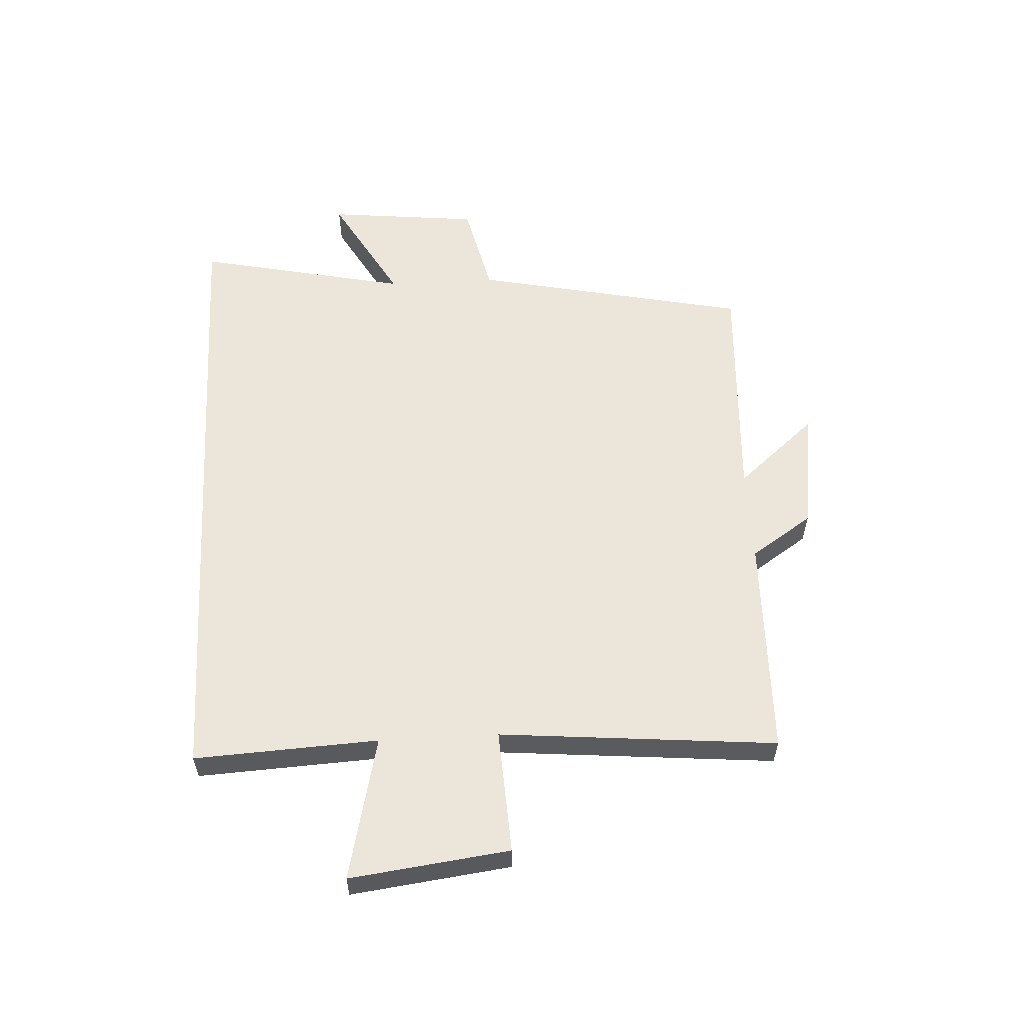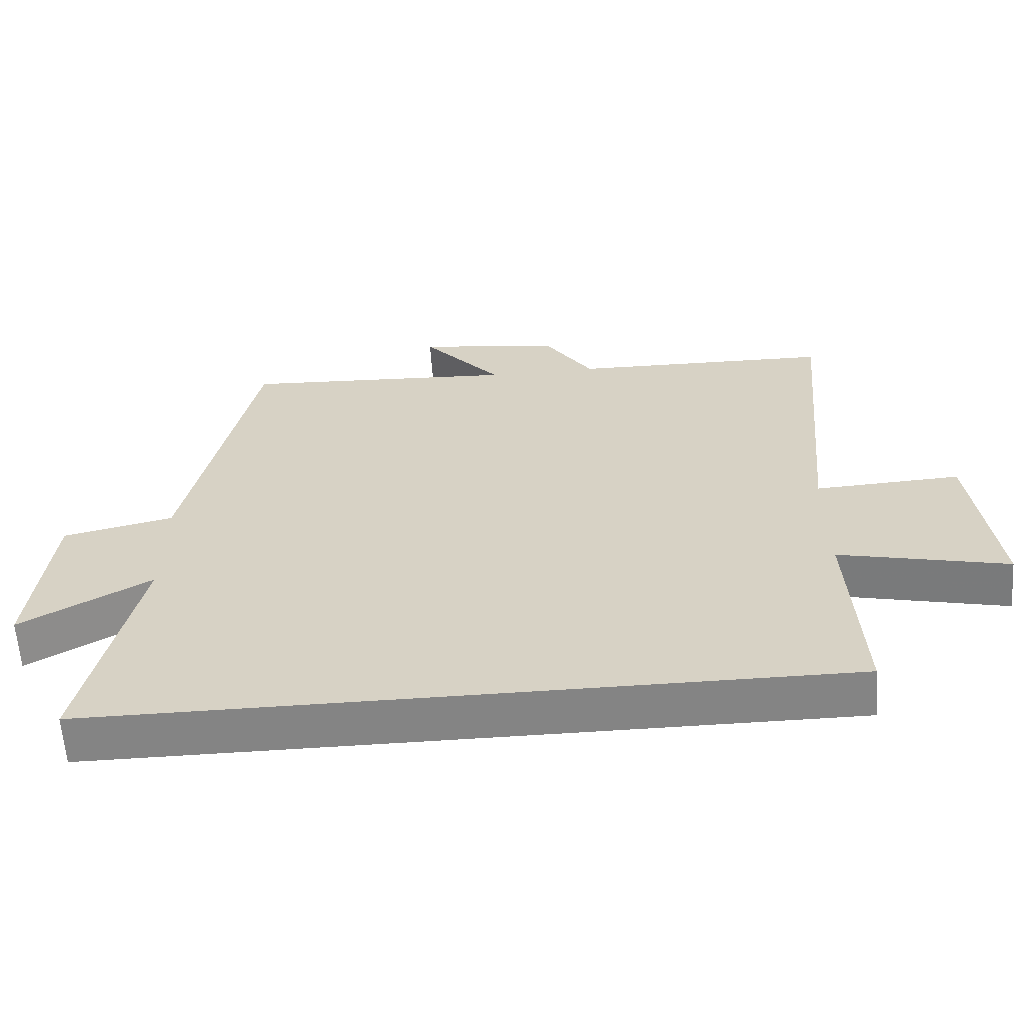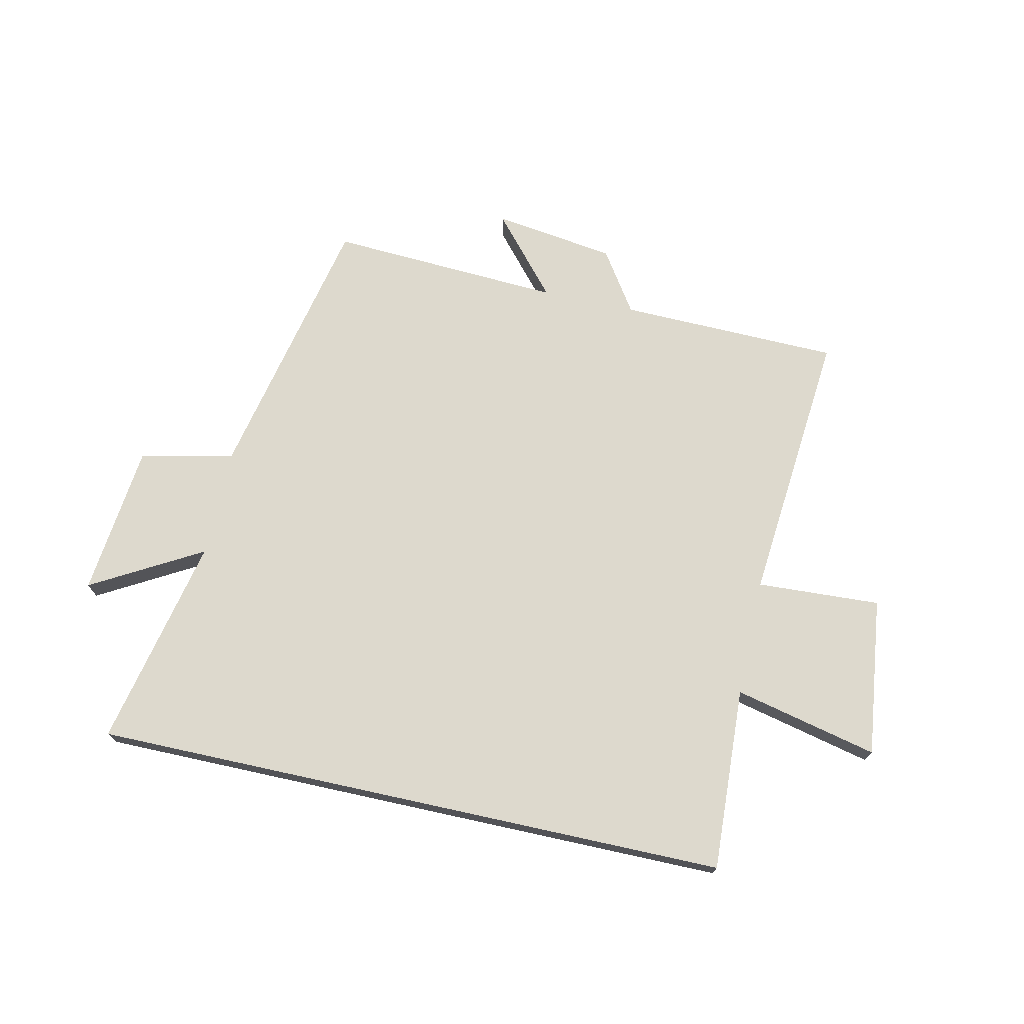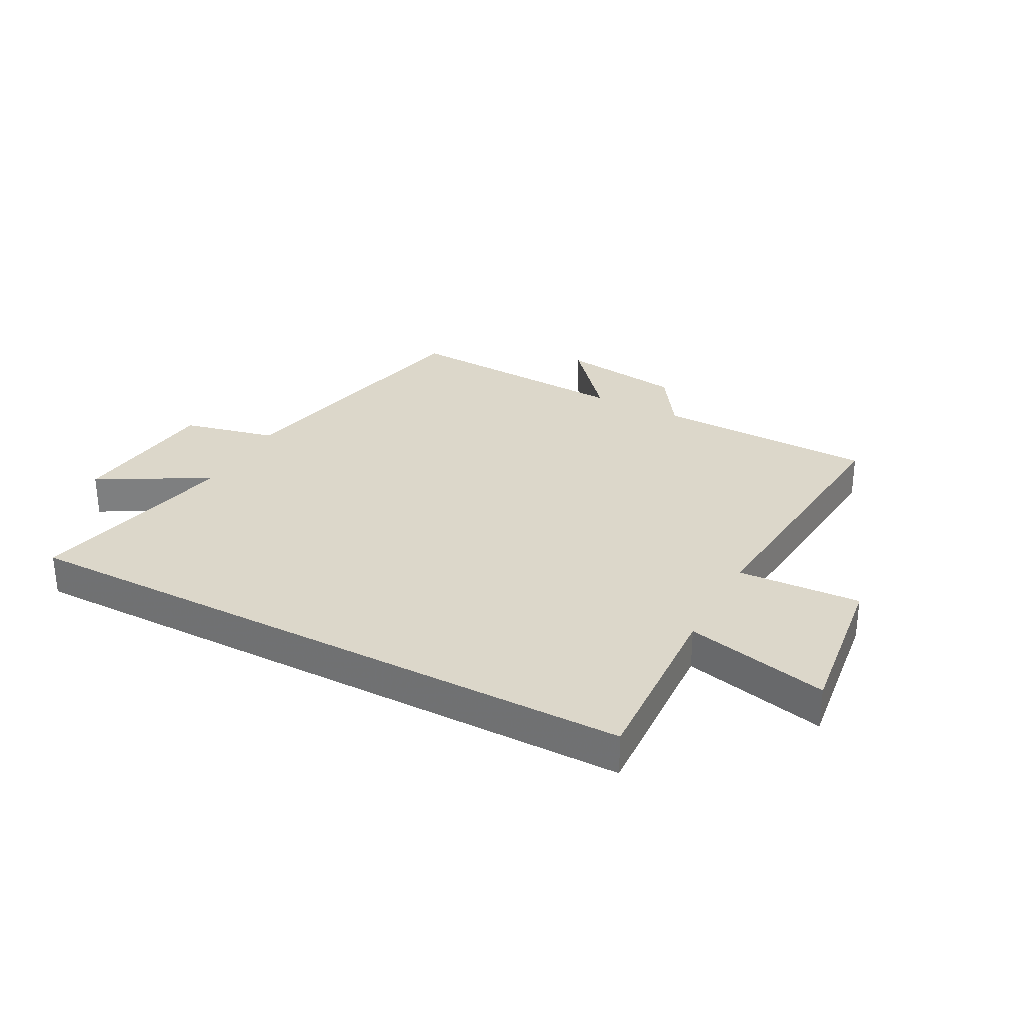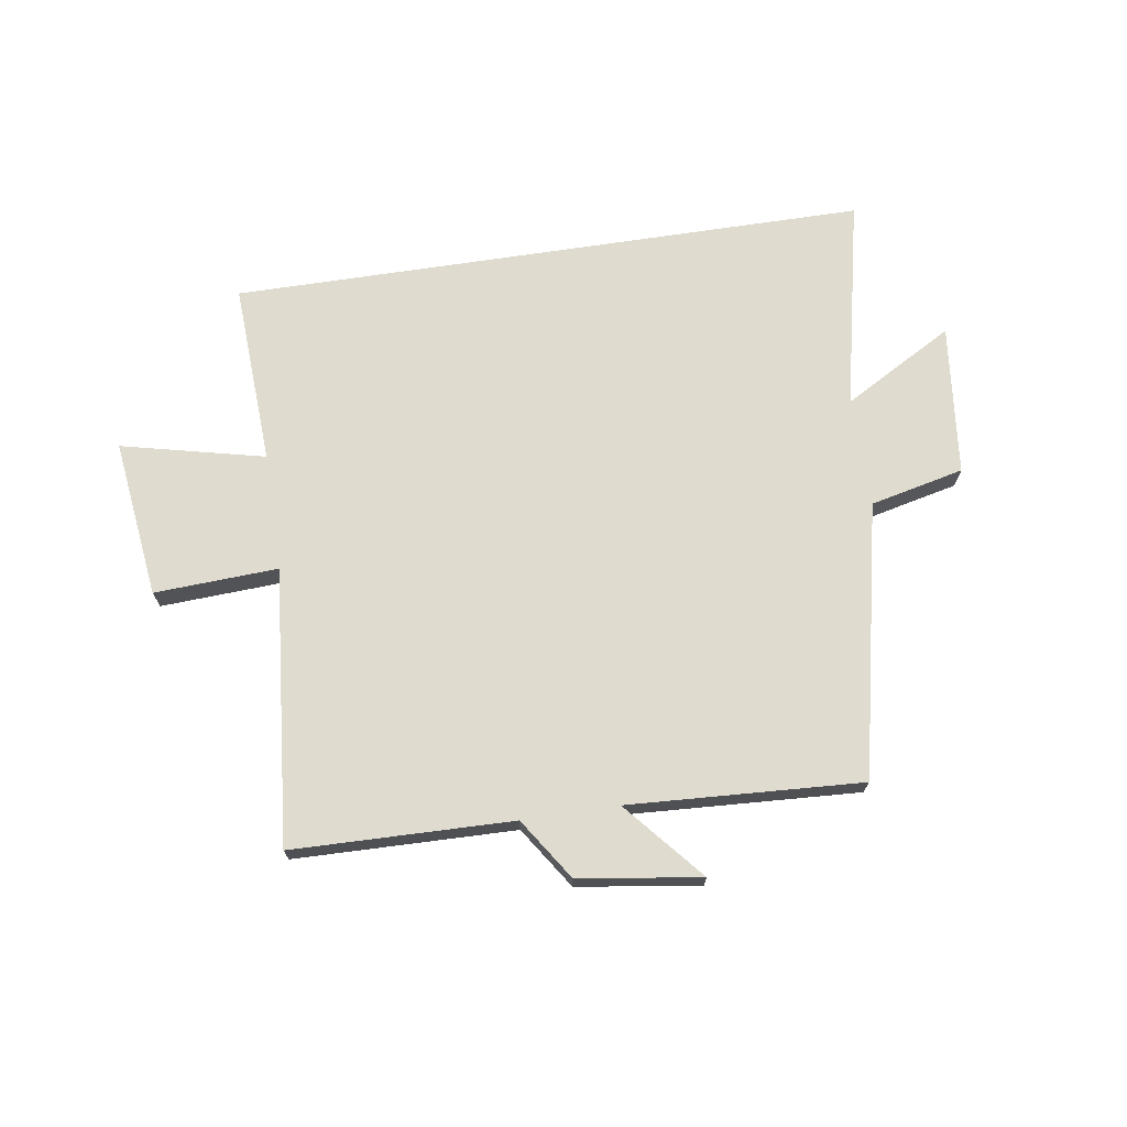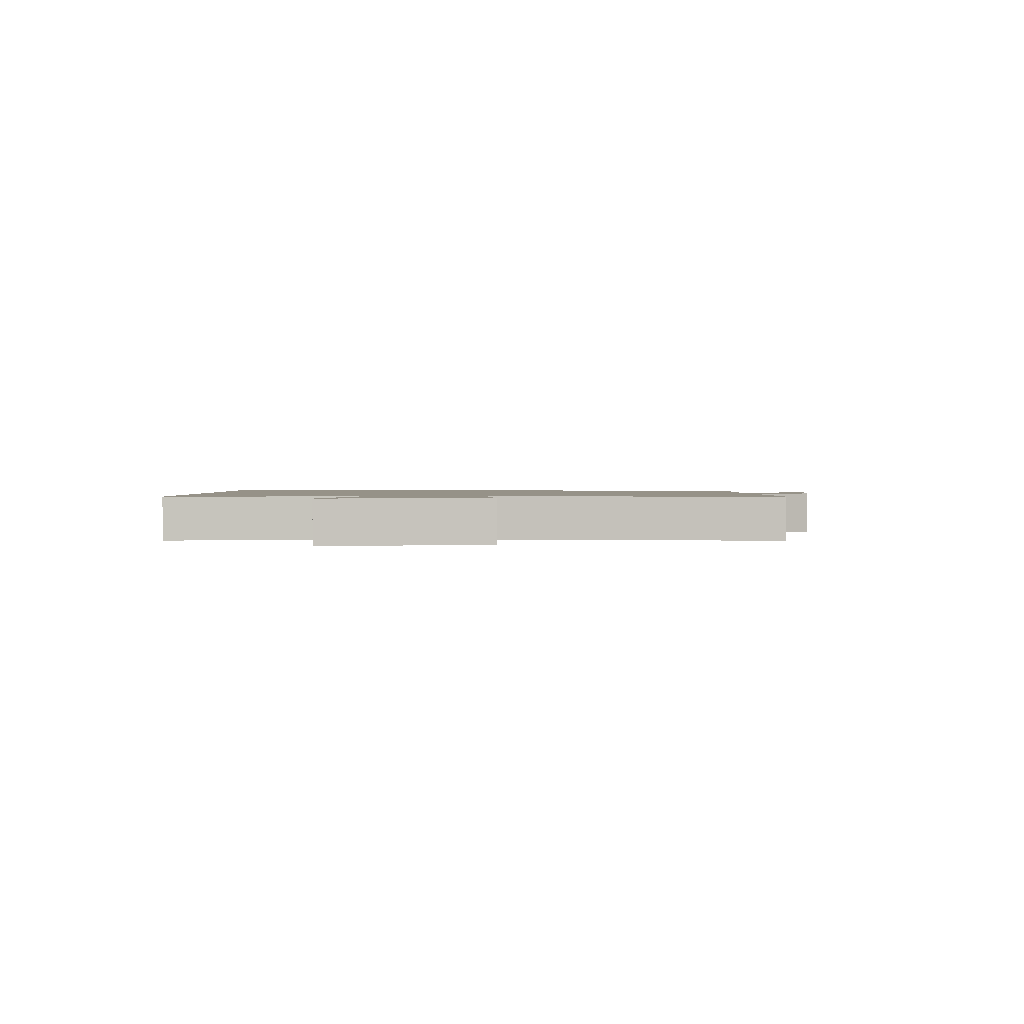
<metadata>
{"format":"obj","ext":"obj","renderer":"f3d","projection":"perspective","resolution":1024,"background":"white","views":[{"elev":57.2,"azim":-93.2,"up":"+Y"},{"elev":-61.4,"azim":-176.0,"up":"+Z"},{"elev":71.9,"azim":-167.6,"up":"+Y"},{"elev":30.5,"azim":-152.0,"up":"+Y"},{"elev":70.4,"azim":-8.6,"up":"+Y"},{"elev":1.2,"azim":-91.3,"up":"+Y"}]}
</metadata>
<code>
v -0.543 0.07 0.492
v -0.165 0.07 0.5
v -0.095 0.07 0.605
v 0.115 0.07 0.635
v -0.001 0.07 0.5
v 0.4 0.07 0.522
v 0.5 0.07 0.052
v 0.661 0.07 0.015
v 0.689 0.07 -0.245
v 0.5 0.07 -0.138
v 0.578 0.07 -0.5
v -0.516 0.07 -0.5
v -0.5 0.07 -0.186
v -0.746 0.07 -0.243
v -0.712 0.07 0.029
v -0.5 0.07 0.018
v -0.543 0 0.492
v -0.165 0 0.5
v -0.095 0 0.605
v 0.115 0 0.635
v -0.001 0 0.5
v 0.4 0 0.522
v 0.5 0 0.052
v 0.661 0 0.015
v 0.689 0 -0.245
v 0.5 0 -0.138
v 0.578 0 -0.5
v -0.516 0 -0.5
v -0.5 0 -0.186
v -0.746 0 -0.243
v -0.712 0 0.029
v -0.5 0 0.018
f 13 14 15 16
f 10 11 12 13
f 10 13 16
f 7 8 9 10
f 5 6 7 10
f 5 10 16 1
f 2 3 4 5
f 1 2 5
f 32 31 30 29
f 29 28 27 26
f 32 29 26
f 26 25 24 23
f 26 23 22 21
f 17 32 26 21
f 21 20 19 18
f 21 18 17
f 1 17 18 2
f 2 18 19 3
f 3 19 20 4
f 4 20 21 5
f 5 21 22 6
f 6 22 23 7
f 7 23 24 8
f 8 24 25 9
f 9 25 26 10
f 10 26 27 11
f 11 27 28 12
f 12 28 29 13
f 13 29 30 14
f 14 30 31 15
f 15 31 32 16
f 16 32 17 1

</code>
